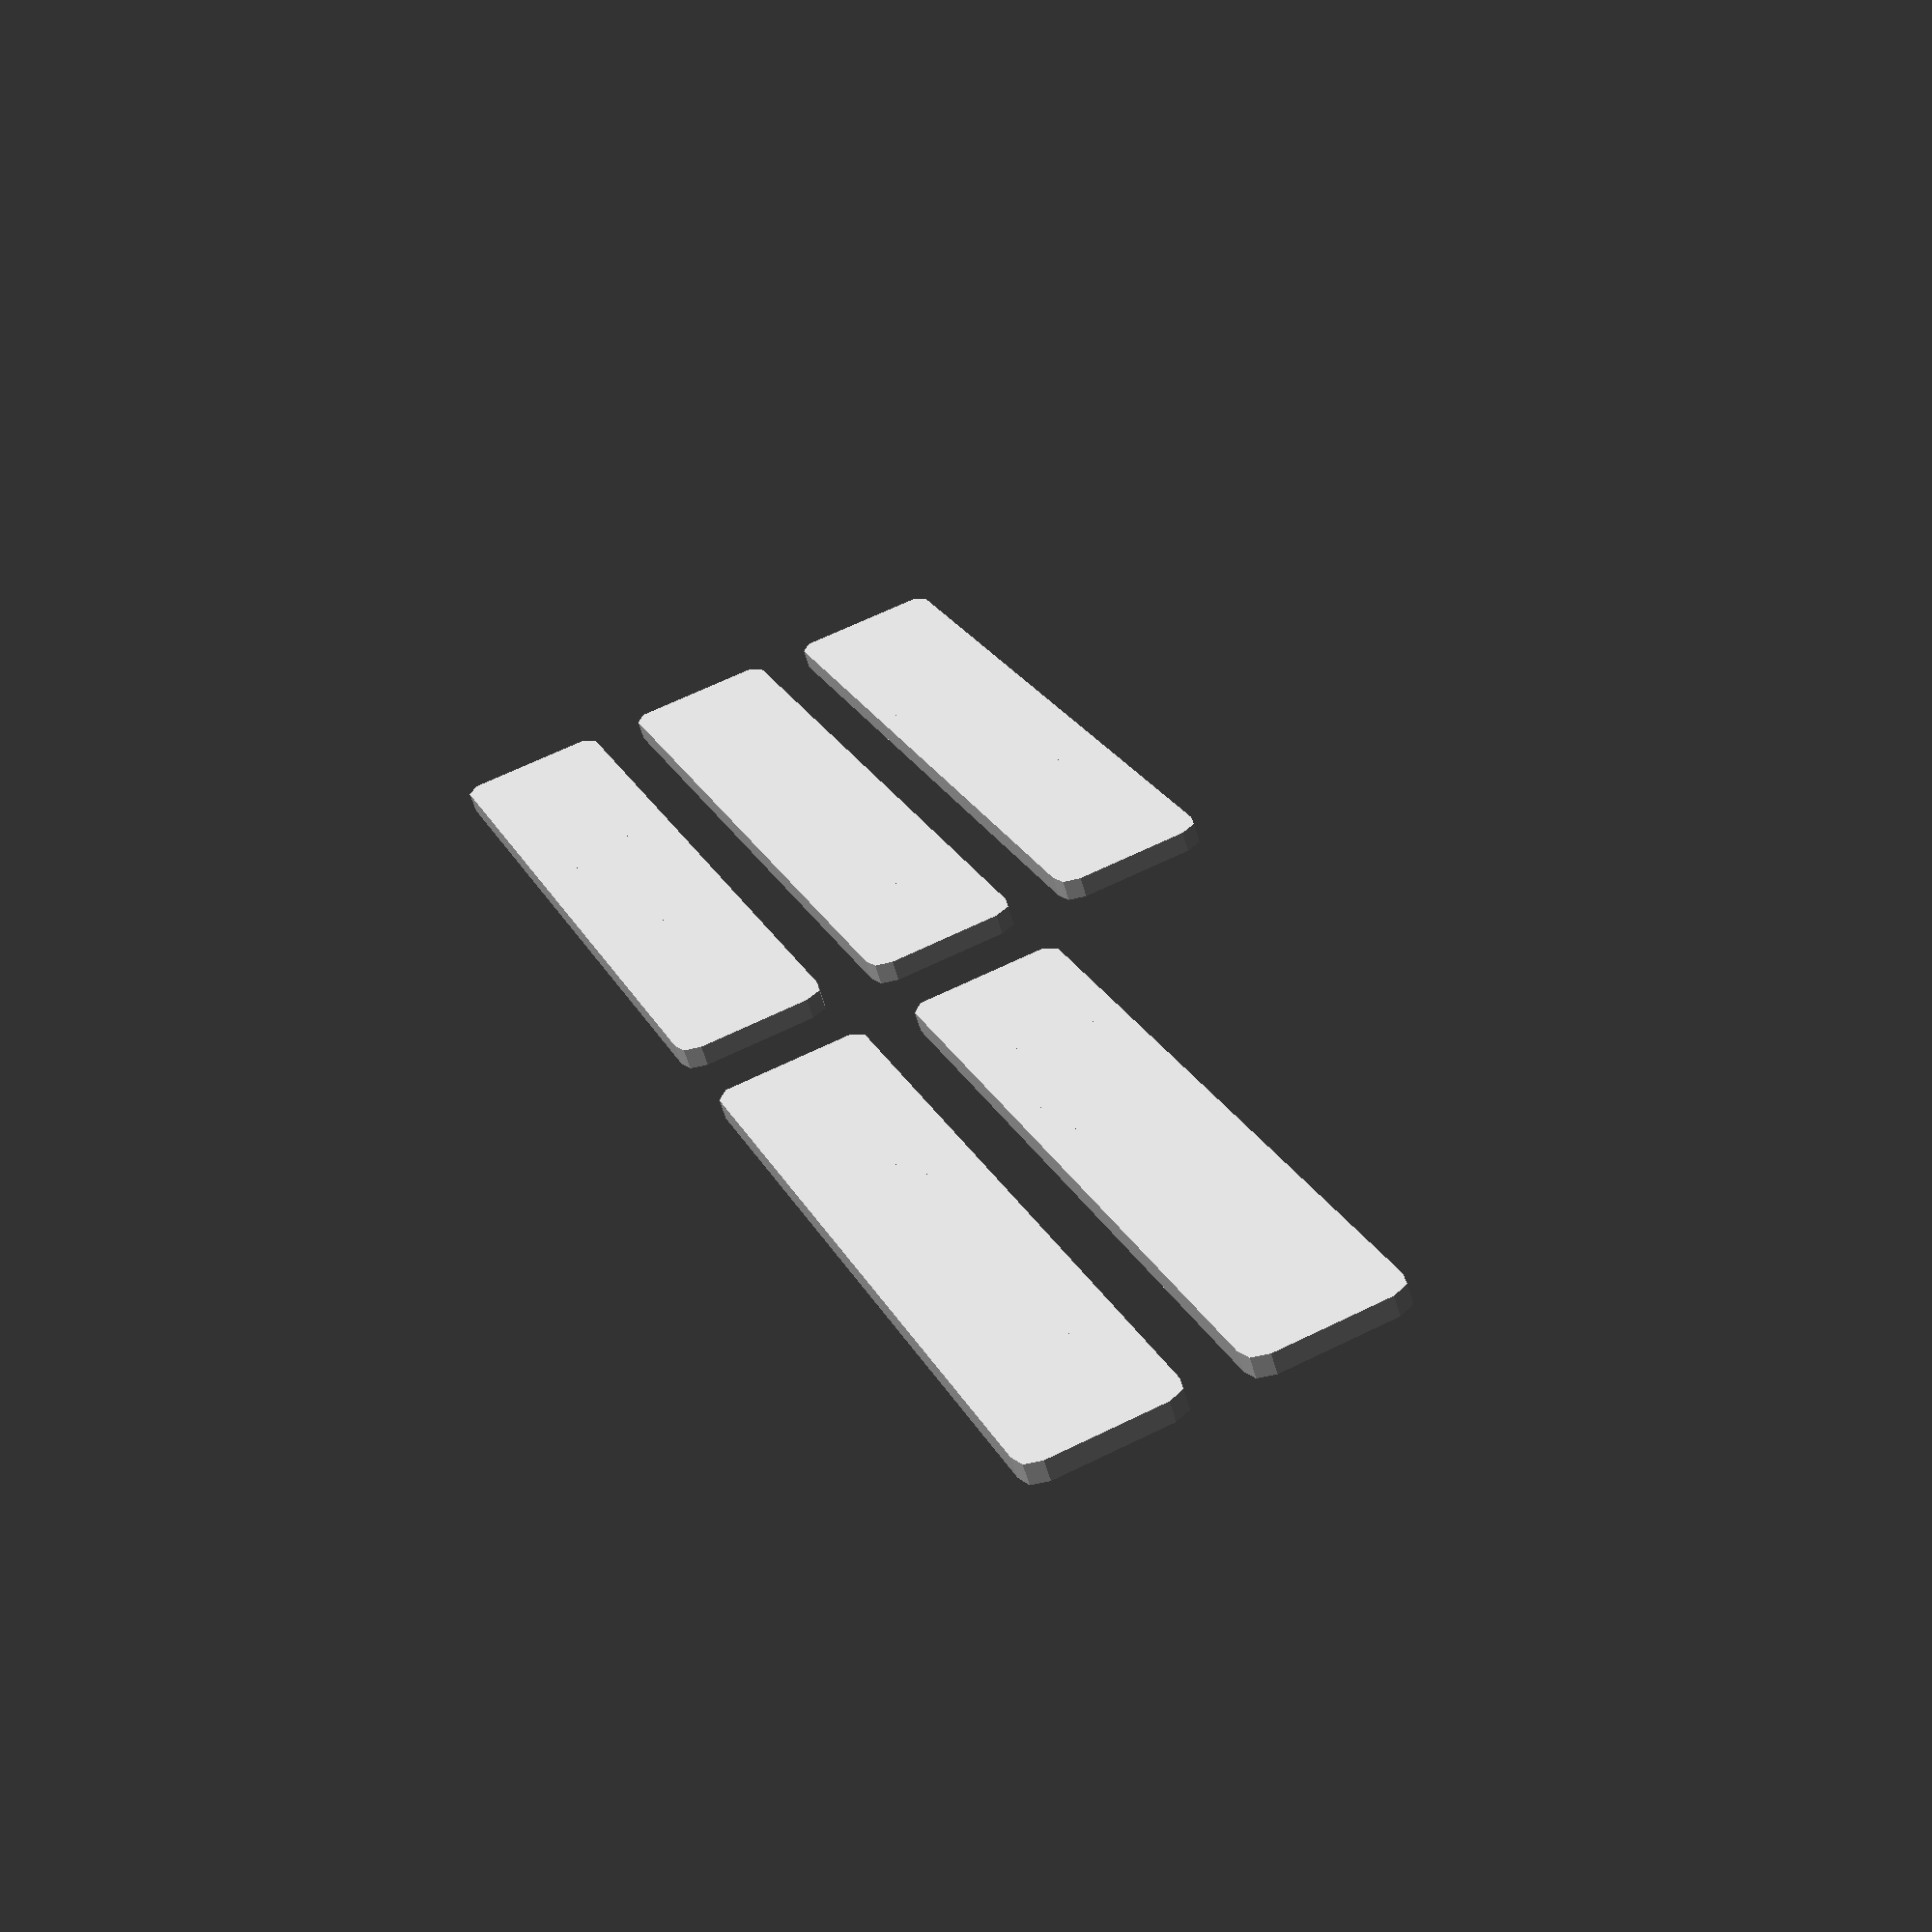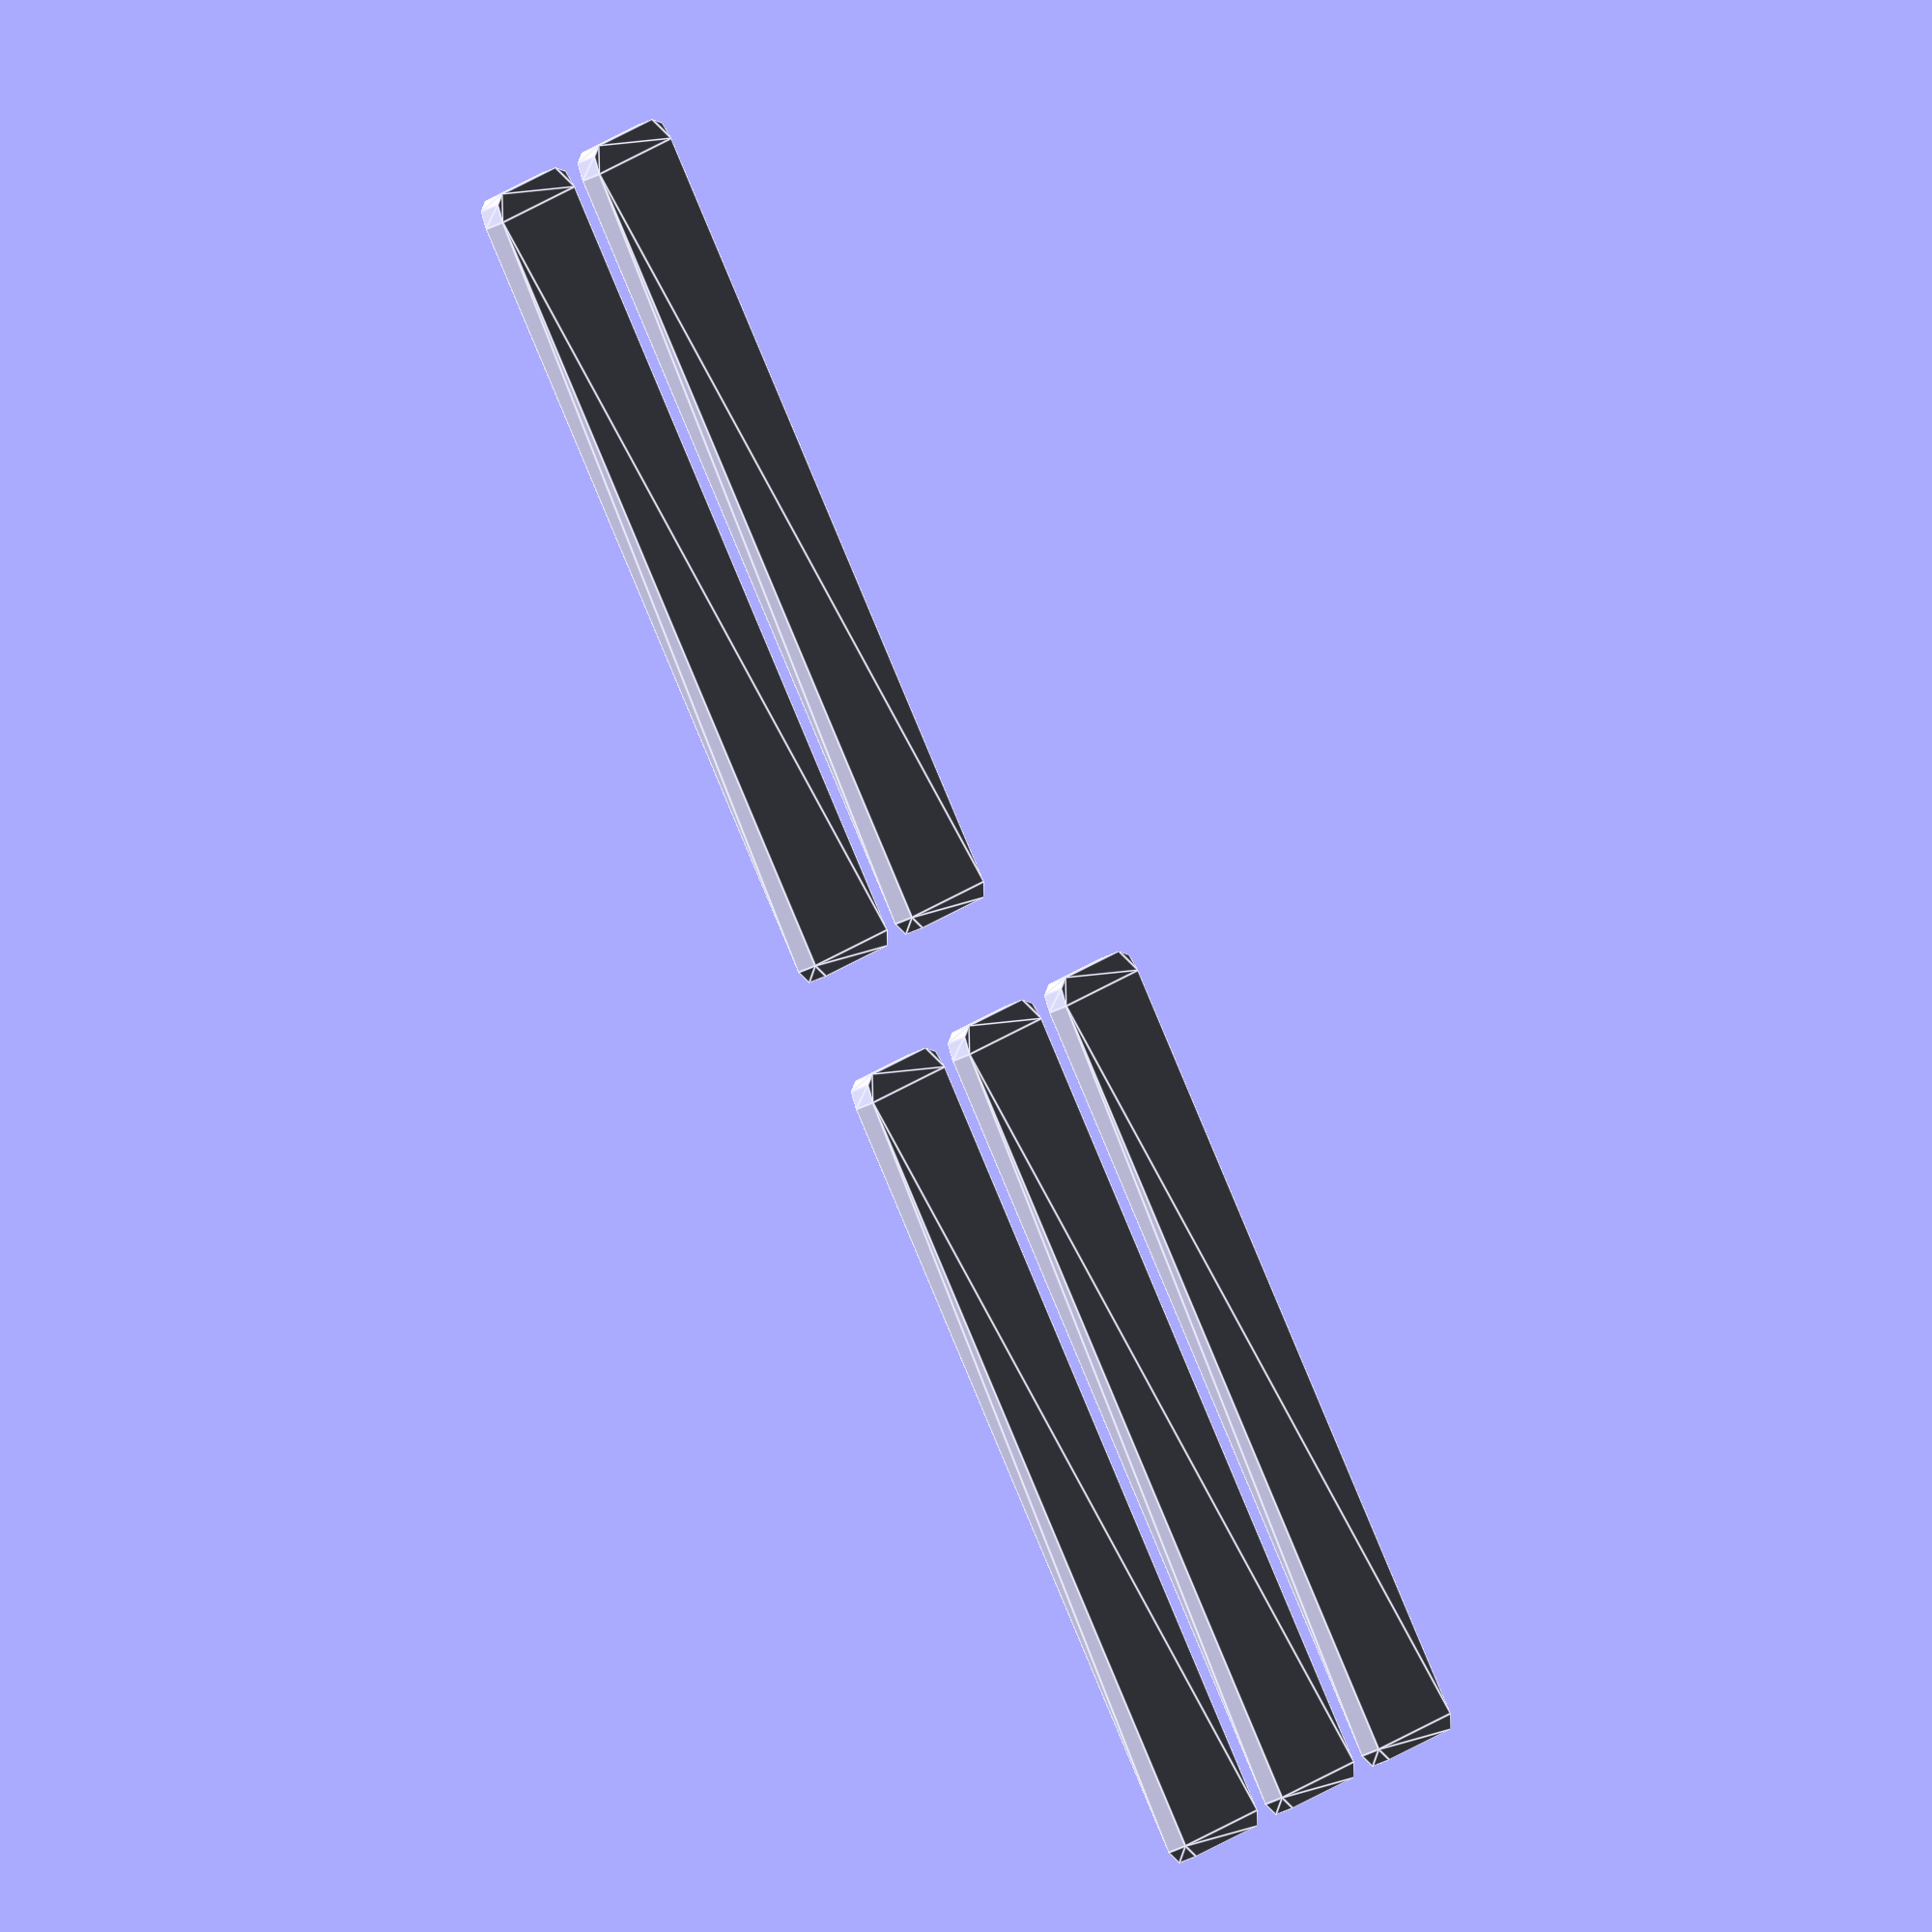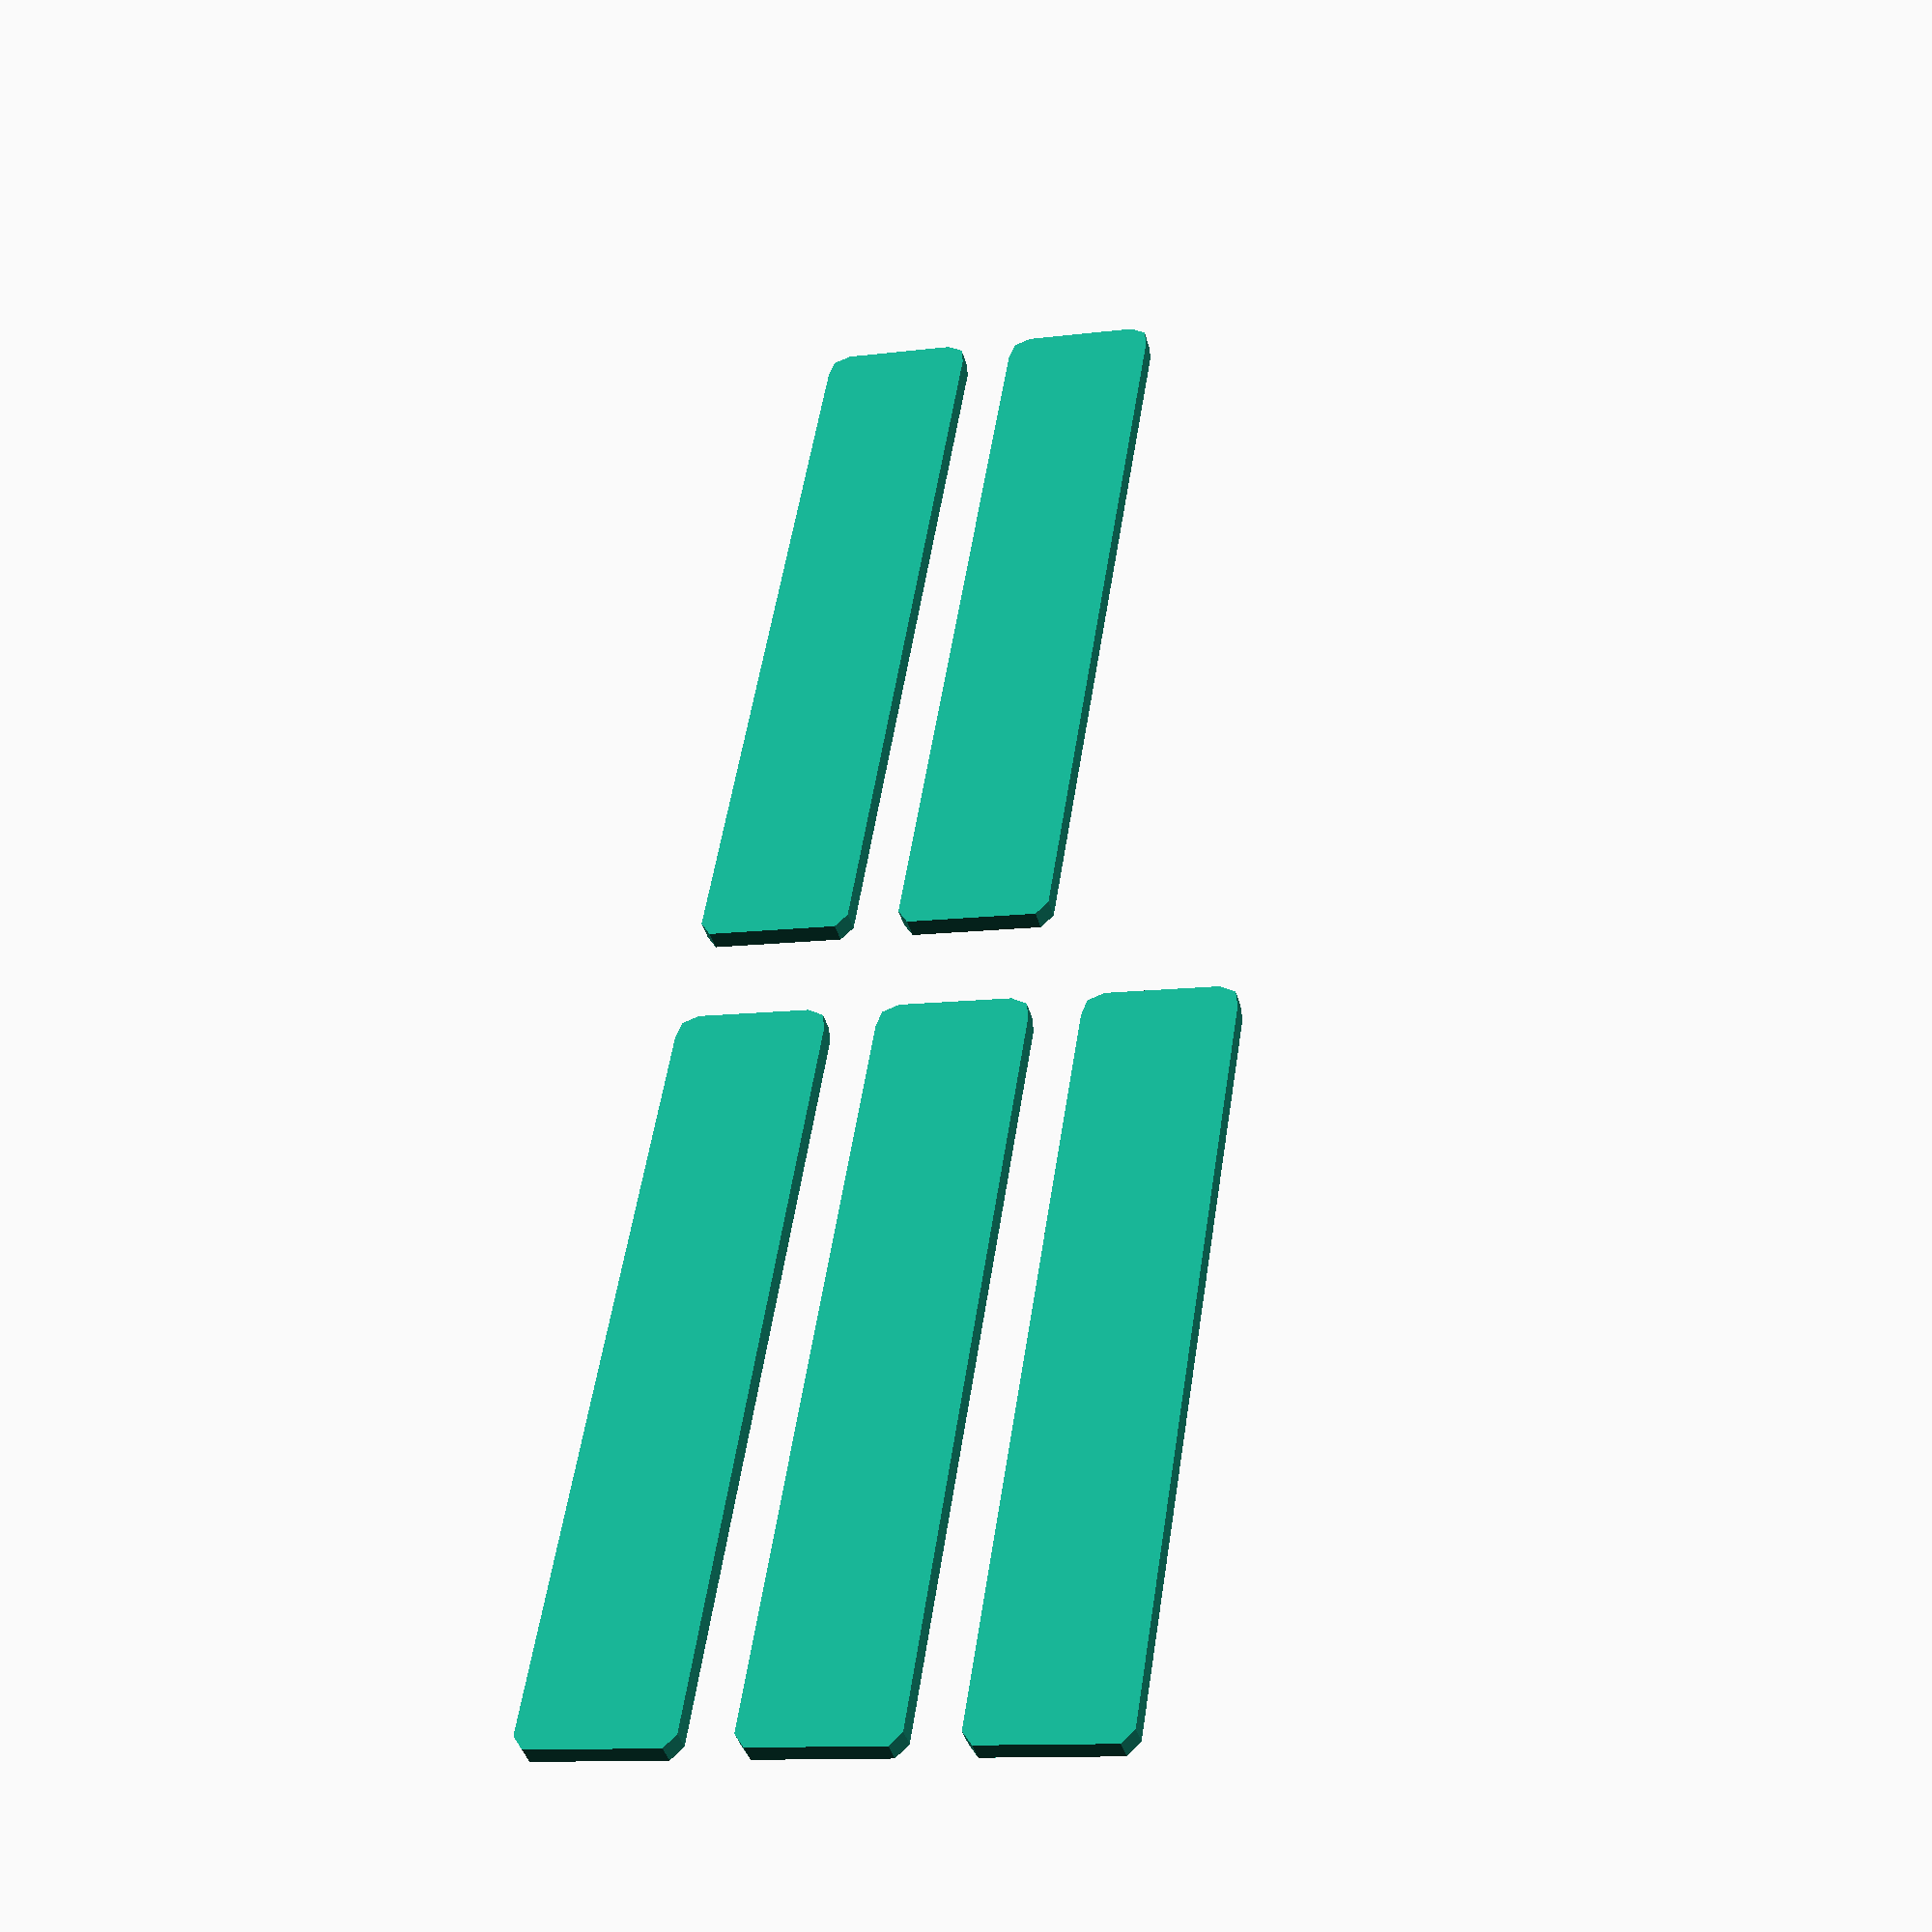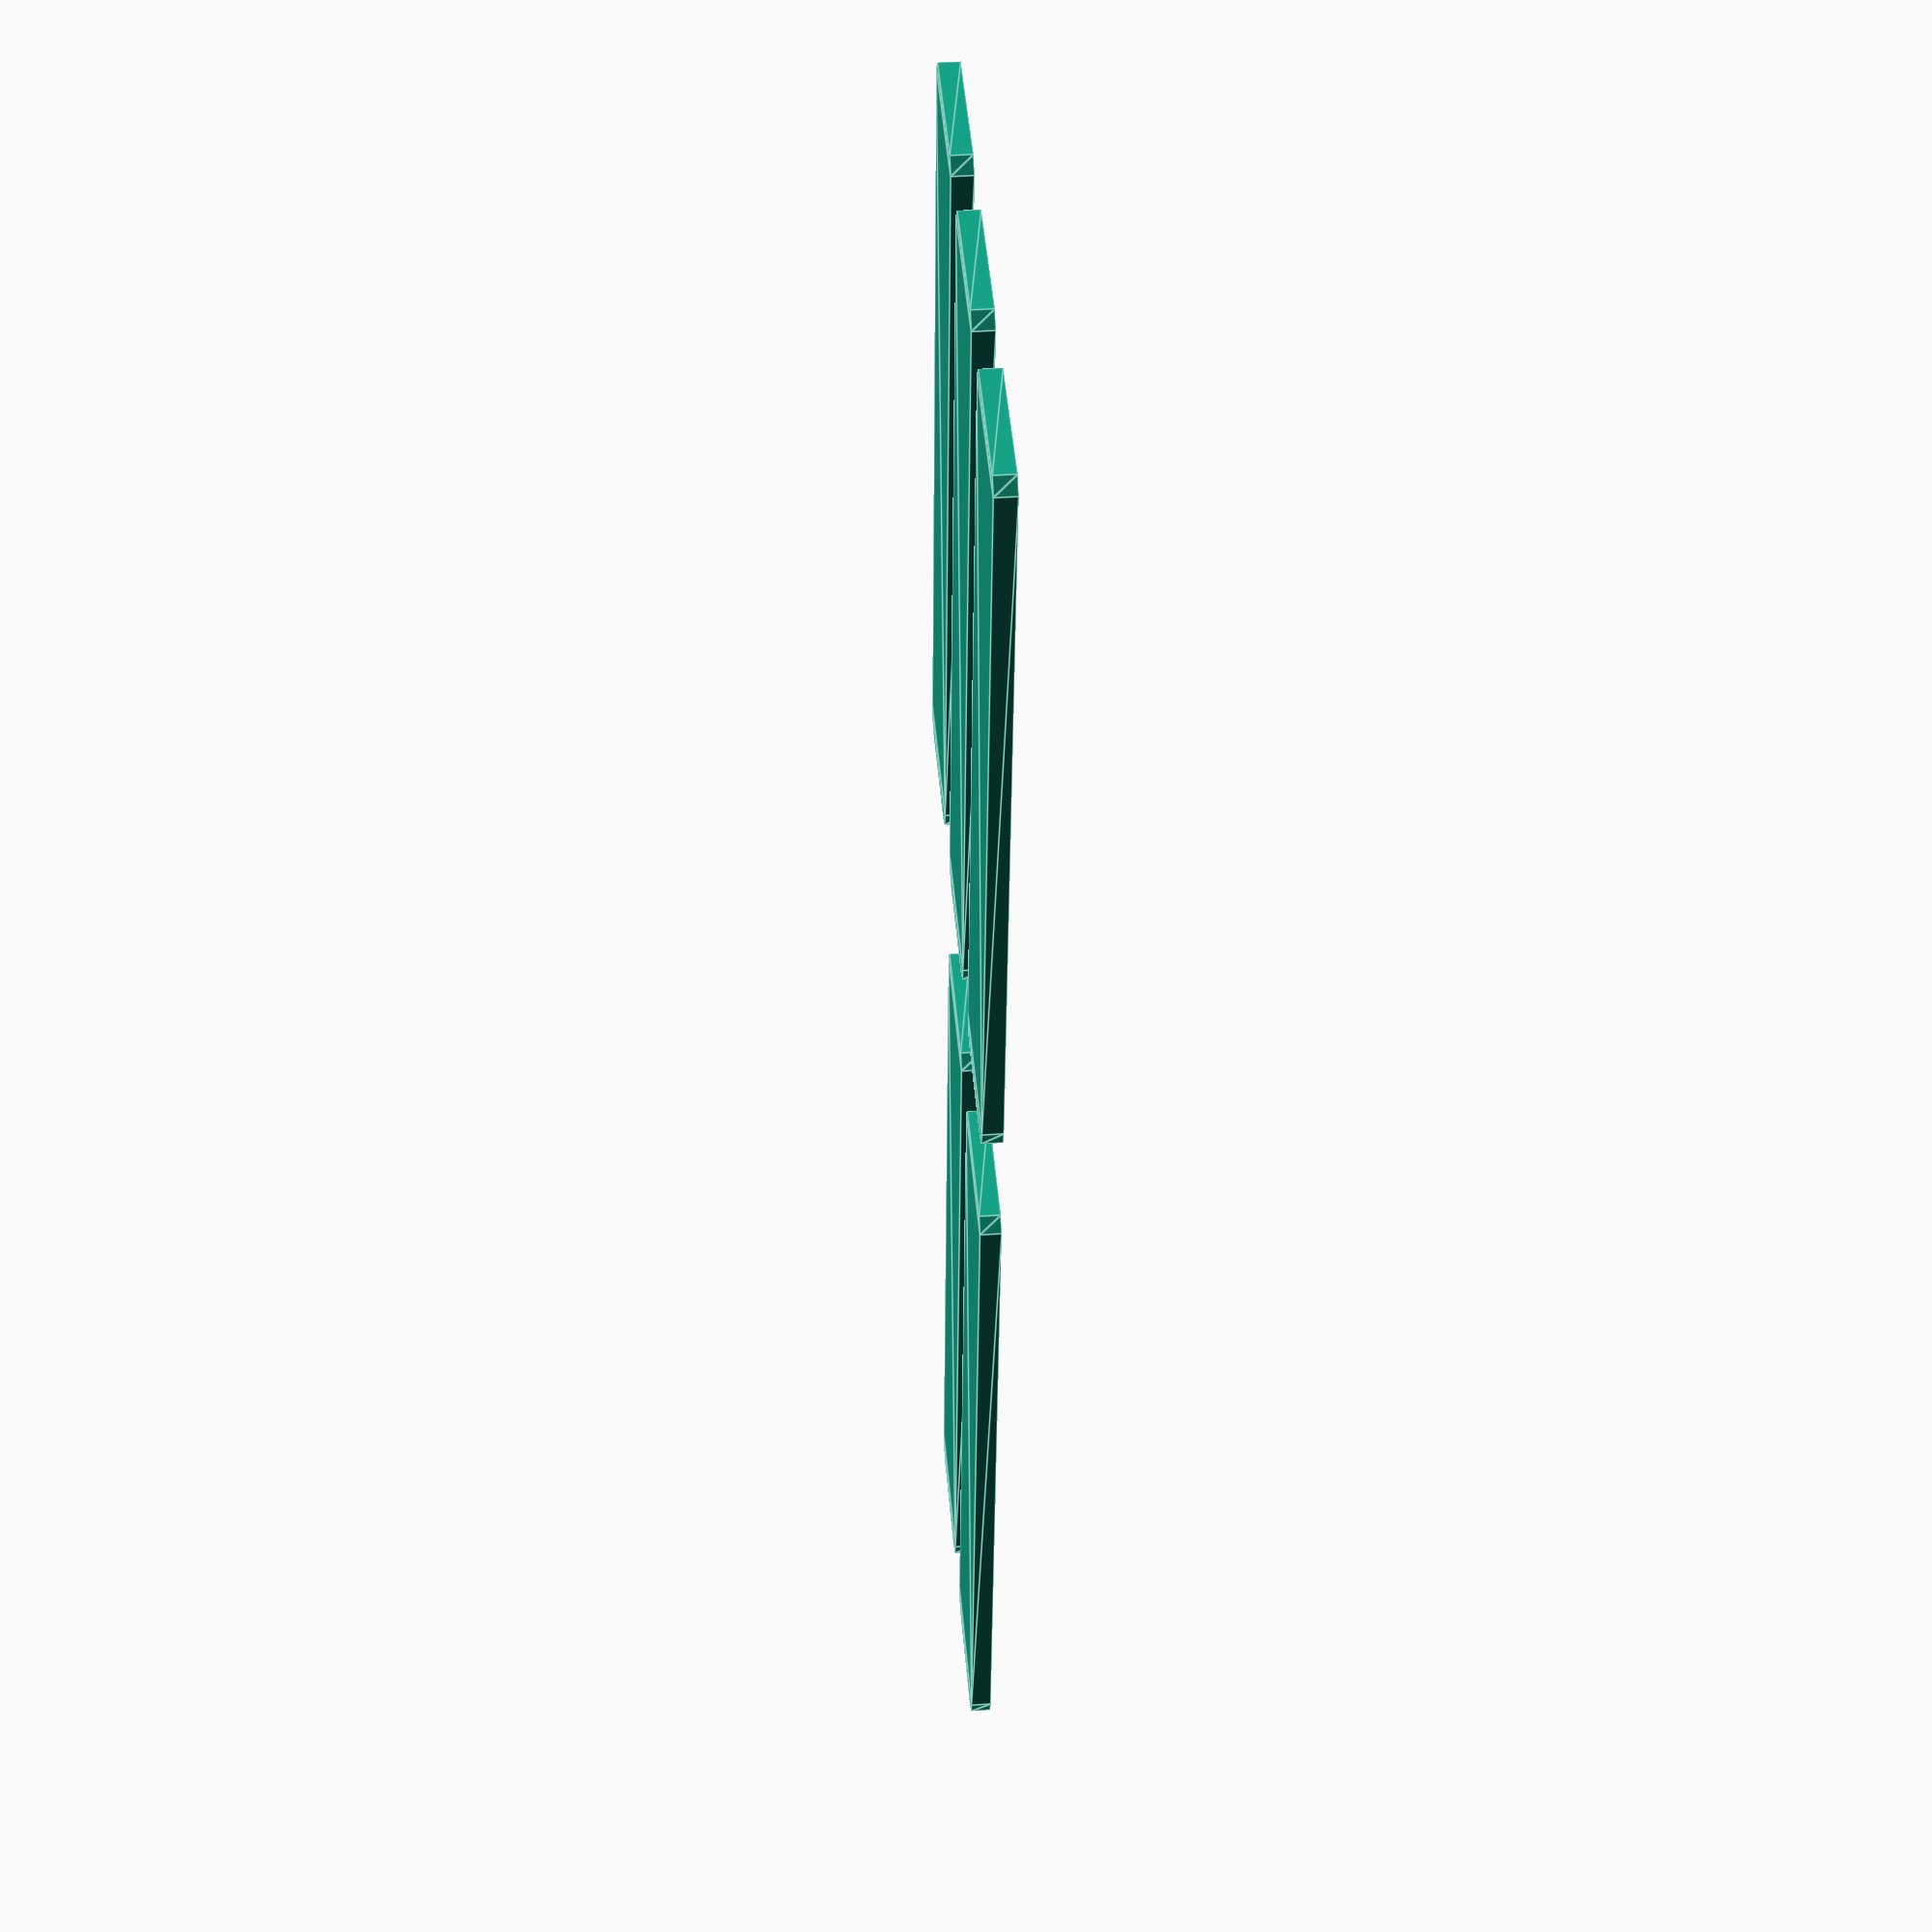
<openscad>
// Liste der Namen
namen = ["Max","Muster","Martha","Mathilde","Matthias"];

// Funktion zur Erstellung eines Namensschilds
module namensschild(name) {
        // Rechteckiges Schild mit abgerundeten Ecken
       linear_extrude(height=2)
          rounded_rectangle([80, 15], 2);
      
       translate([0, 0, 1])
            linear_extrude(height = 1)
                text(name, size = 13, halign = "center", valign = "center");
}


// Funktion zur Erstellung eines Rechtecks mit abgerundeten Ecken
module rounded_rectangle(size, radius) {
    minkowski() {
        square(size - [radius * 2, radius * 2], center = true);
        circle(radius);
    }
}

// Namensschilder für alle Namen in der Liste erstellen
for (i = [0:len(namen)-1]) {
    // Berechnung der Position für zwei Spalten
    x = (i % 2) * 90; // 80 mm Breite + 10 mm Abstand
    y = floor(i / 2) * 20; // 15 mm Höhe + 5 mm Abstand
    translate([x, y, 0])
        namensschild(namen[i]);
}


</openscad>
<views>
elev=62.4 azim=69.0 roll=16.4 proj=p view=wireframe
elev=211.9 azim=130.4 roll=53.3 proj=o view=edges
elev=40.9 azim=261.4 roll=195.2 proj=p view=wireframe
elev=318.9 azim=83.7 roll=265.1 proj=p view=edges
</views>
